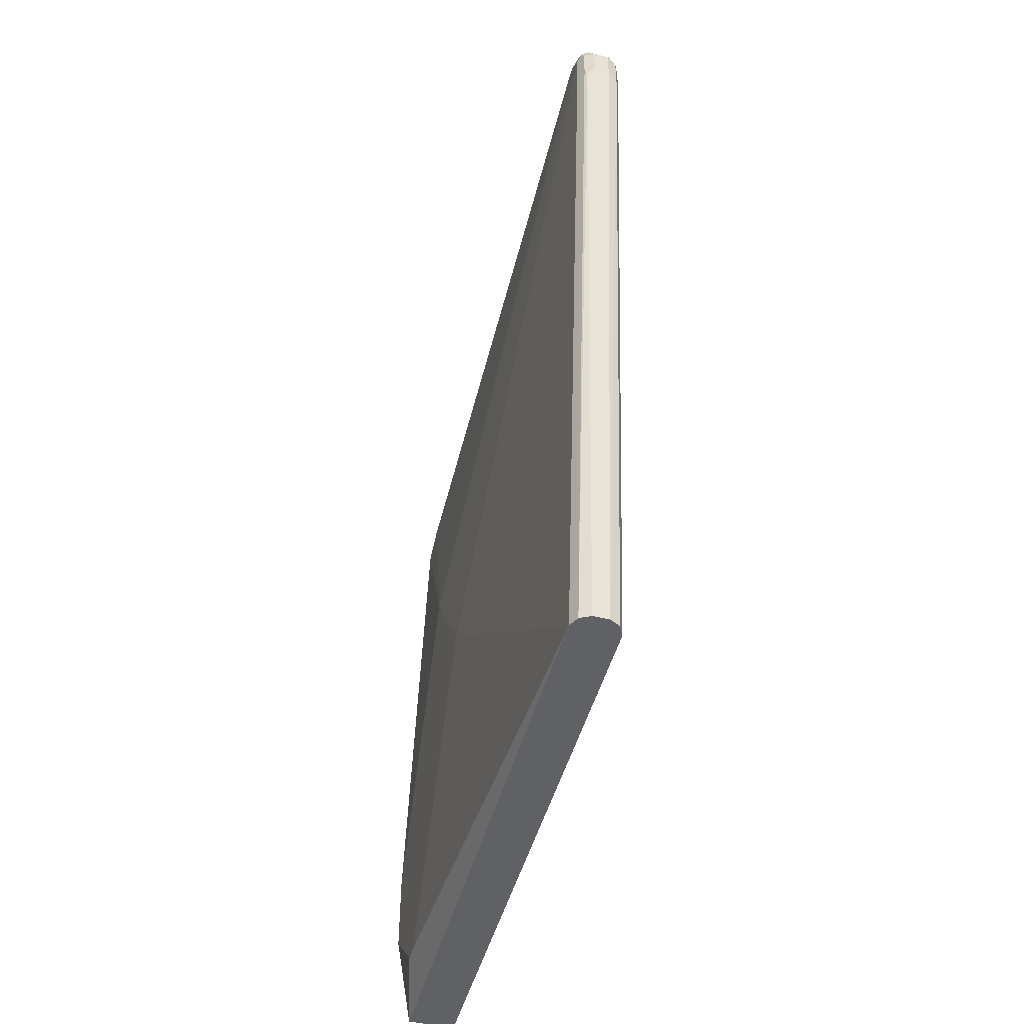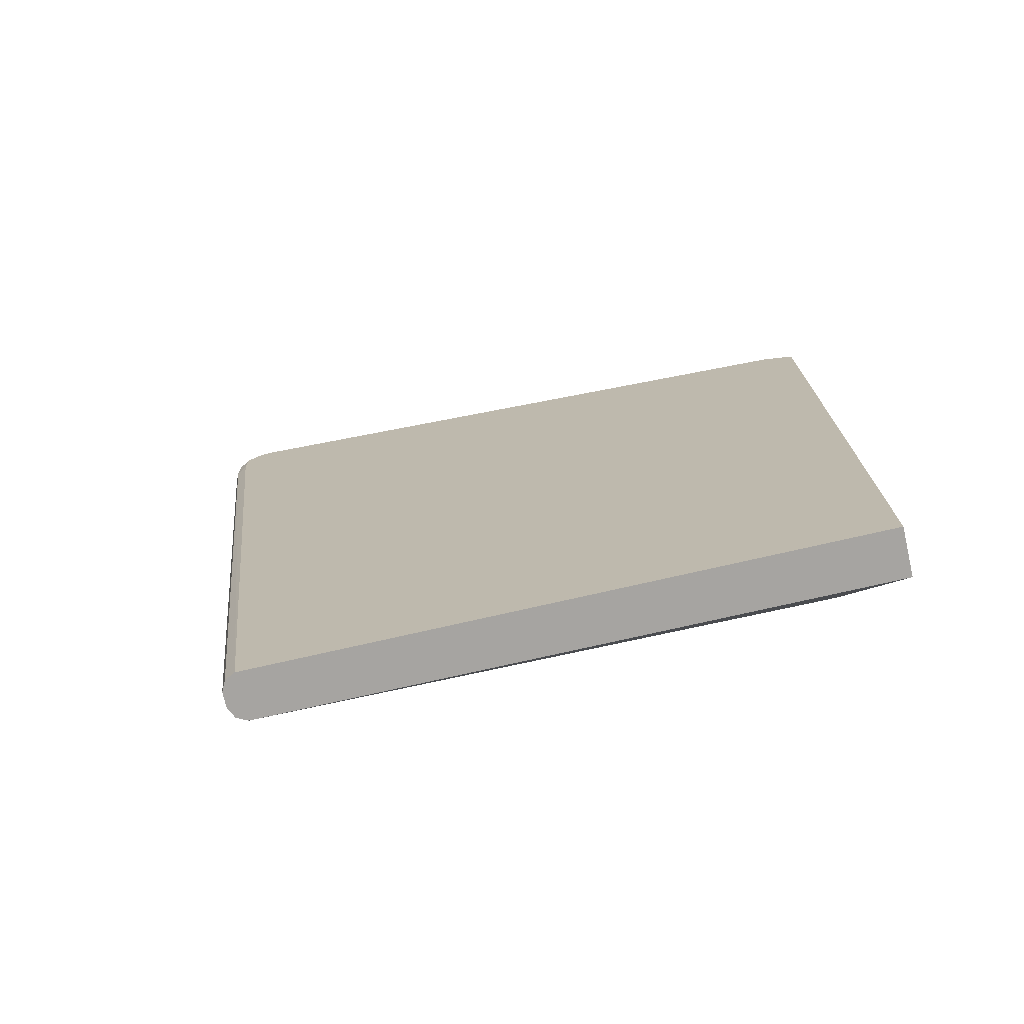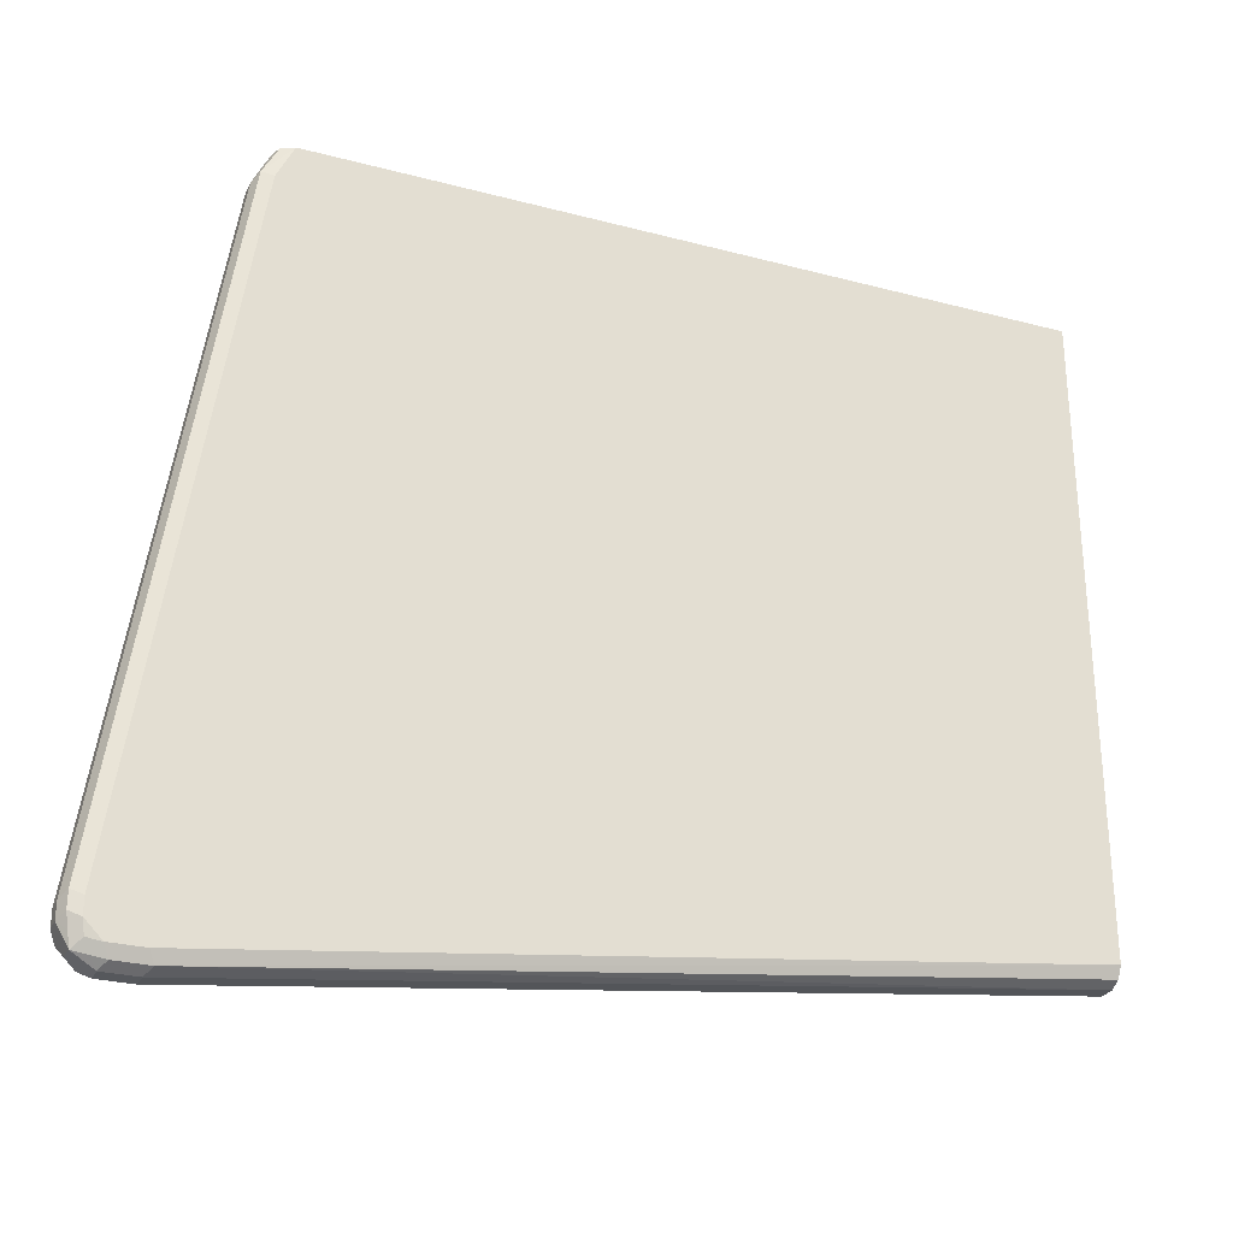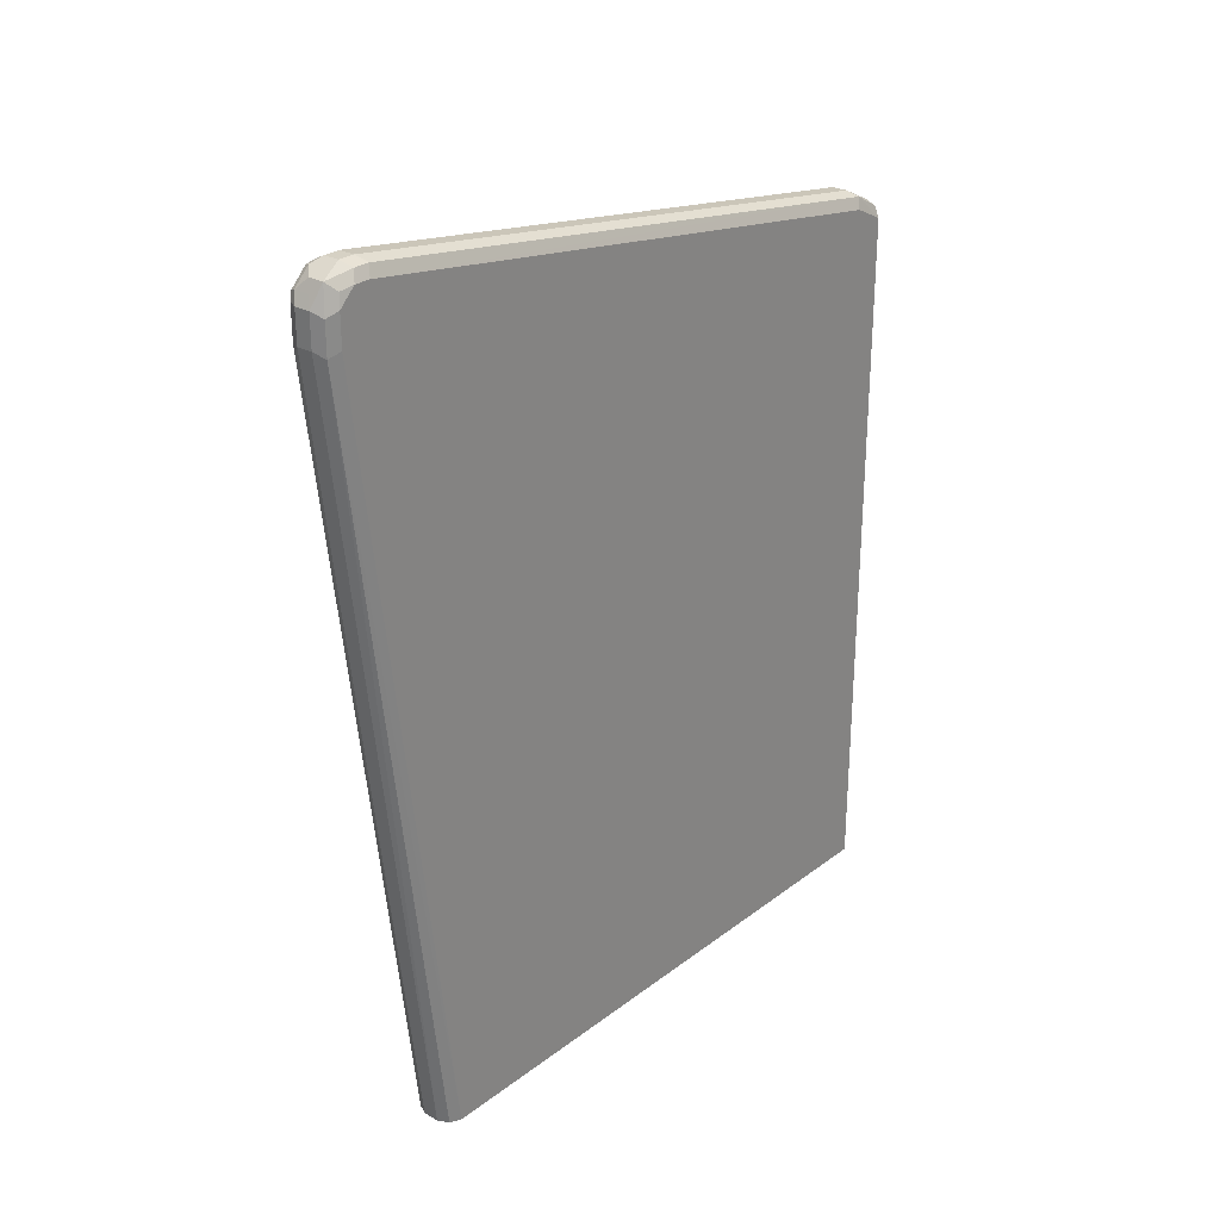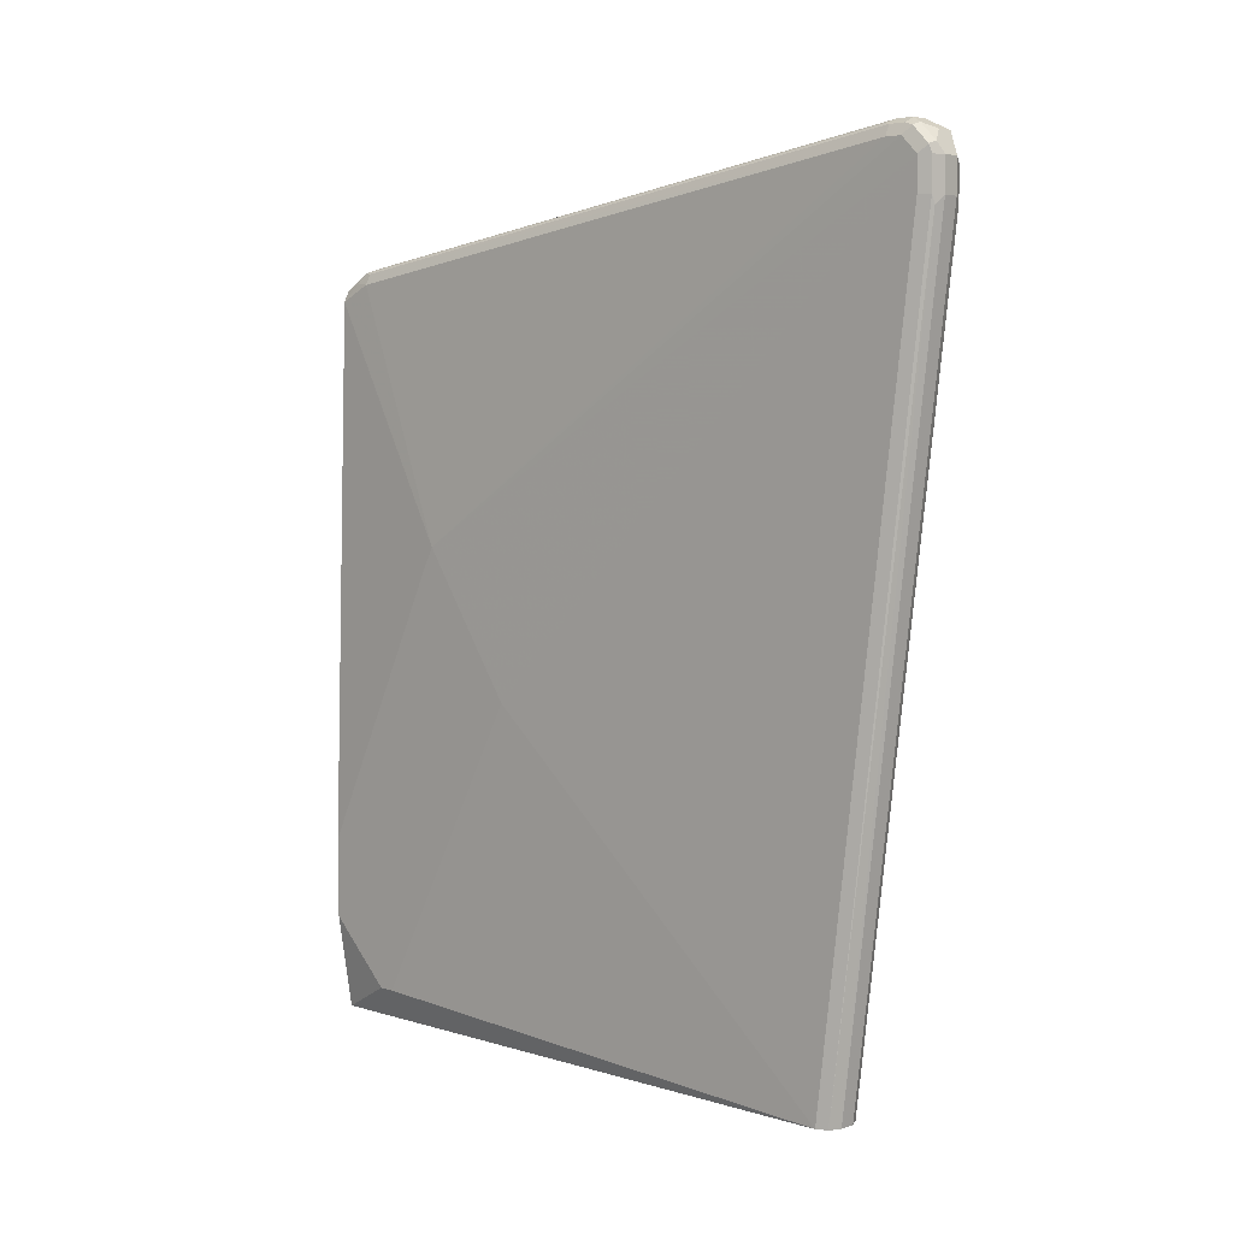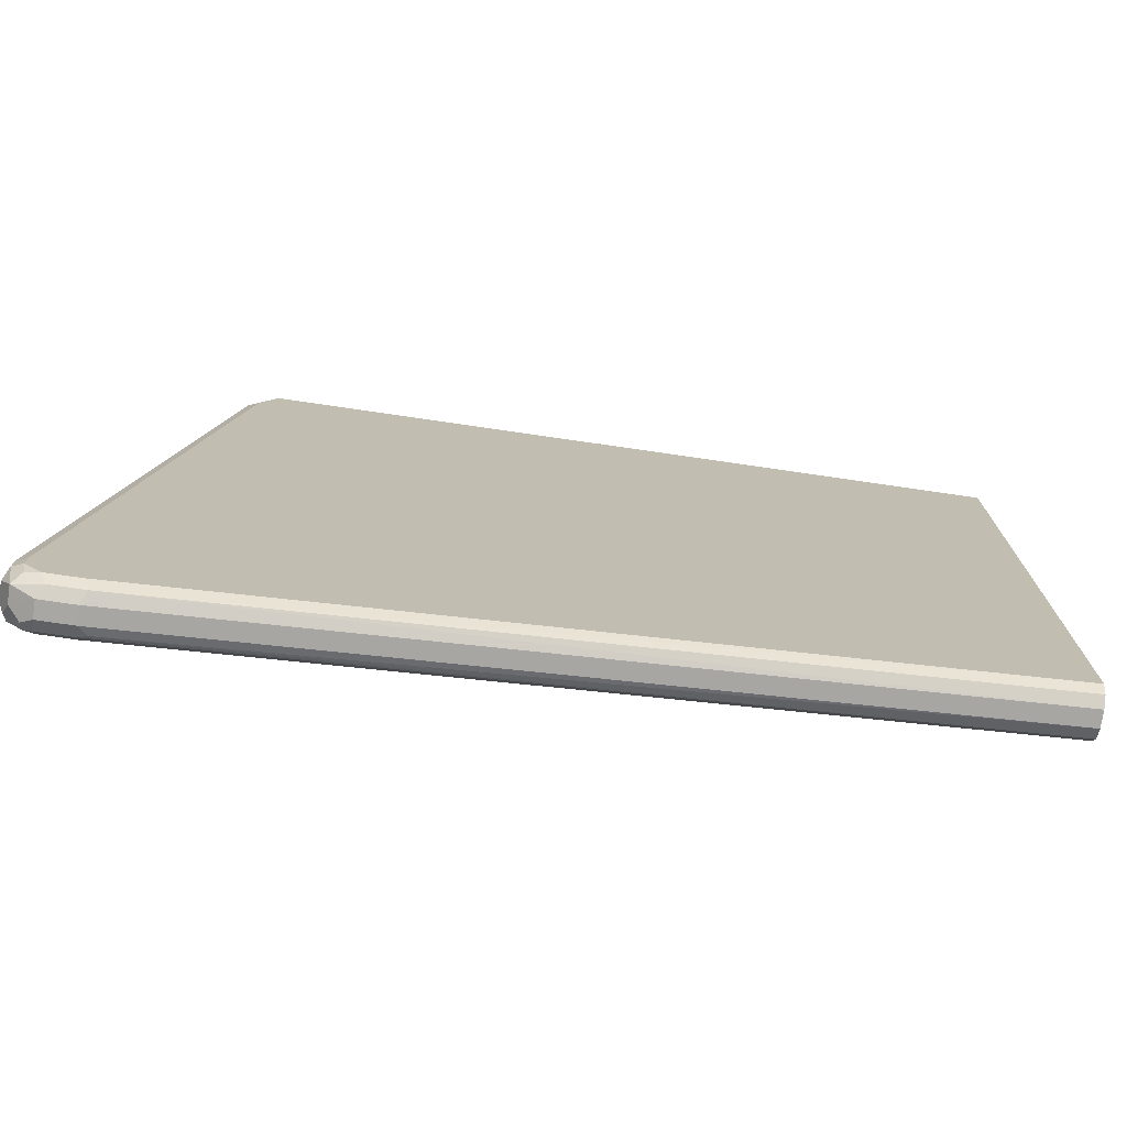
<metadata>
{"format":"obj","ext":"obj","renderer":"f3d","projection":"perspective","resolution":1024,"background":"white","views":[{"elev":-48.6,"azim":165.0,"up":"+Y"},{"elev":-73.5,"azim":-77.0,"up":"+Y"},{"elev":-27.7,"azim":-112.0,"up":"+Z"},{"elev":26.9,"azim":-139.3,"up":"+Y"},{"elev":5.1,"azim":133.3,"up":"+Y"},{"elev":-74.6,"azim":-98.3,"up":"+Z"}]}
</metadata>
<code>
v -0.01529 0.6729 -0.7035
v -0.02294 0.6806 -0.6958
v -0.02039 0.6933 -0.6933
v -0.01019 0.6831 -0.6984
v 0 0.6729 -0.7035
v -0.01529 0.6423 -0.7035
v -0.02549 0.6678 -0.6984
v -0.03059 0.6729 -0.6882
v -0.02804 0.6856 -0.6856
v -0.02294 0.6958 -0.6806
v -0.01529 0.7034 -0.6729
v -0.005096 0.6933 -0.6933
v 0.005096 0.6831 -0.6984
v 0.01147 0.6806 -0.6958
v 0.01019 0.6729 -0.6984
v 0.007647 0.6347 -0.6997
v 0 0.6423 -0.7035
v -0.02549 0.6372 -0.6984
v -0.01529 -0.1076 -0.6118
v -0.03059 0.6882 -0.6729
v -0.03059 0.6423 -0.6882
v -0.02549 0.6984 -0.6678
v -0.01529 0.7034 -0.6576
v 0 0.7034 -0.6729
v 0.005096 0.6984 -0.6831
v 0.01147 0.6958 -0.6806
v 0.01529 0.6729 -0.6882
v 0.01529 0.6882 -0.6729
v 0.01019 0.6423 -0.6984
v 0.01019 -0.1076 -0.6066
v 0 -0.1076 -0.6118
v -0.02549 -0.1076 -0.6066
v -0.03059 -0.1076 -0.5964
v -0.03059 0.6882 -0.6576
v -0.02549 0.6984 -0.6525
v 0 0.7034 -0.6576
v -0.01529 0.6117 -0.04591
v 0.007647 0.6996 -0.6499
v 0.01019 0.6984 -0.6729
v 0.03059 0.3518 -0.153
v 0.03059 0.2141 -0.2448
v 0.01529 0.6423 -0.6882
v 0.01529 0.6882 -0.6576
v 0.0104 -0.1076 -0.6062
v -0.03059 -0.1076 -0.0142
v -0.03059 0.5964 -0.04591
v -0.02549 0.6066 -0.04085
v 0 0.6117 -0.04591
v -0.01529 0.5964 -0.0142
v 0.01019 0.6984 -0.6576
v 0.007647 0.6079 -0.03829
v 0.01019 0.6066 -0.04591
v 0.01529 0.5964 -0.04591
v 0.01529 0.5812 -0.0142
v 0.03059 0.3211 -0.1377
v 0.03059 -0.07639 -0.09179
v 0.01529 -0.1076 -0.5964
v -0.03059 0.5812 -0.0142
v 0.01529 -0.1076 -0.0142
v -0.02576 0.5924 -0.0142
v 0 0.5964 -0.0142
v 0.0007306 0.5961 -0.0142
v 0.01019 0.5913 -0.0142
v 0.01147 0.5983 -0.03059
v 0.01056 0.5906 -0.0142
v 0.03059 0.06121 -0.0142
v 0.03059 -0.07639 -0.07648
v 0.03059 -0.01525 -0.0142
f 1 2 3
f 40 66 68
f 40 54 55
f 40 53 54
f 40 43 53
f 38 52 50
f 38 51 52
f 38 48 51
f 38 50 39
f 37 61 48
f 37 49 61
f 37 47 49
f 36 48 38
f 35 47 37
f 34 47 35
f 34 46 47
f 29 44 30
f 29 42 44
f 28 43 40
f 27 41 42
f 27 40 41
f 27 28 40
f 26 43 28
f 26 50 43
f 26 39 50
f 24 26 25
f 24 39 26
f 24 38 39
f 24 36 38
f 23 48 36
f 40 68 67
f 40 67 56
f 40 56 41
f 41 56 57
f 63 65 64
f 59 67 68
f 56 59 57
f 56 67 59
f 54 66 55
f 54 64 65
f 53 64 54
f 52 64 53
f 51 64 52
f 51 63 64
f 51 62 63
f 51 61 62
f 48 61 51
f 47 60 49
f 23 37 48
f 47 58 60
f 45 60 58
f 45 49 60
f 45 61 49
f 45 62 61
f 45 63 62
f 45 65 63
f 45 54 65
f 45 66 54
f 45 68 66
f 45 59 68
f 43 52 53
f 43 50 52
f 42 57 44
f 41 57 42
f 46 58 47
f 23 35 37
f 40 55 66
f 20 34 35
f 8 33 45
f 8 21 33
f 8 20 9
f 7 21 8
f 7 18 21
f 6 19 18
f 6 31 19
f 6 17 31
f 5 16 17
f 5 15 16
f 5 14 15
f 5 13 14
f 3 9 10
f 3 13 4
f 8 45 58
f 3 12 13
f 3 24 25
f 3 11 24
f 3 10 11
f 2 9 3
f 2 8 9
f 2 7 8
f 1 7 2
f 1 18 7
f 1 6 18
f 1 17 6
f 1 5 17
f 1 13 5
f 20 35 22
f 1 3 4
f 3 25 12
f 8 58 46
f 1 4 13
f 8 34 20
f 8 46 34
f 19 45 33
f 19 59 45
f 19 57 59
f 19 44 57
f 19 30 44
f 19 31 30
f 18 33 21
f 18 32 33
f 18 19 32
f 16 31 17
f 16 30 31
f 16 29 30
f 15 29 16
f 15 42 29
f 19 33 32
f 14 28 27
f 15 27 42
f 9 20 10
f 10 22 11
f 10 20 22
f 11 35 23
f 11 23 36
f 11 22 35
f 12 25 13
f 13 25 26
f 13 26 14
f 14 27 15
f 14 26 28
f 11 36 24

</code>
